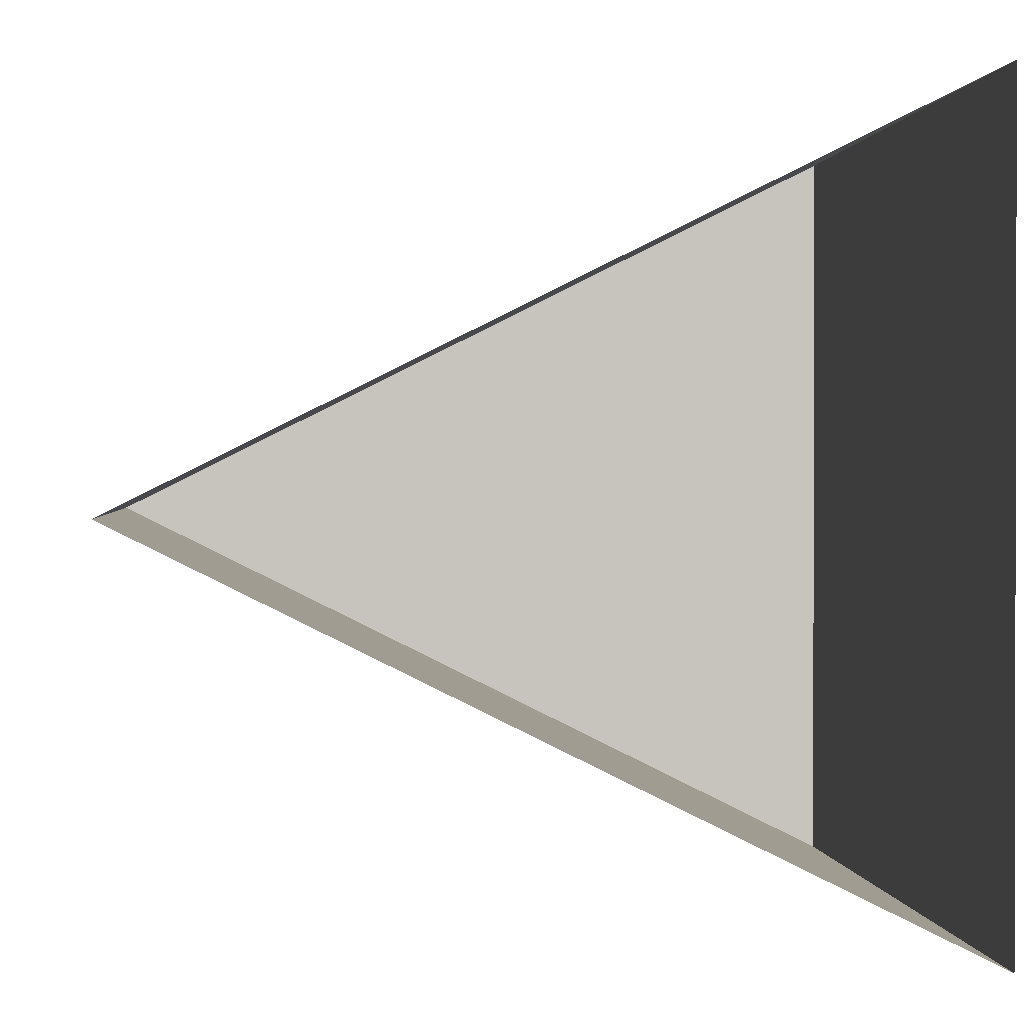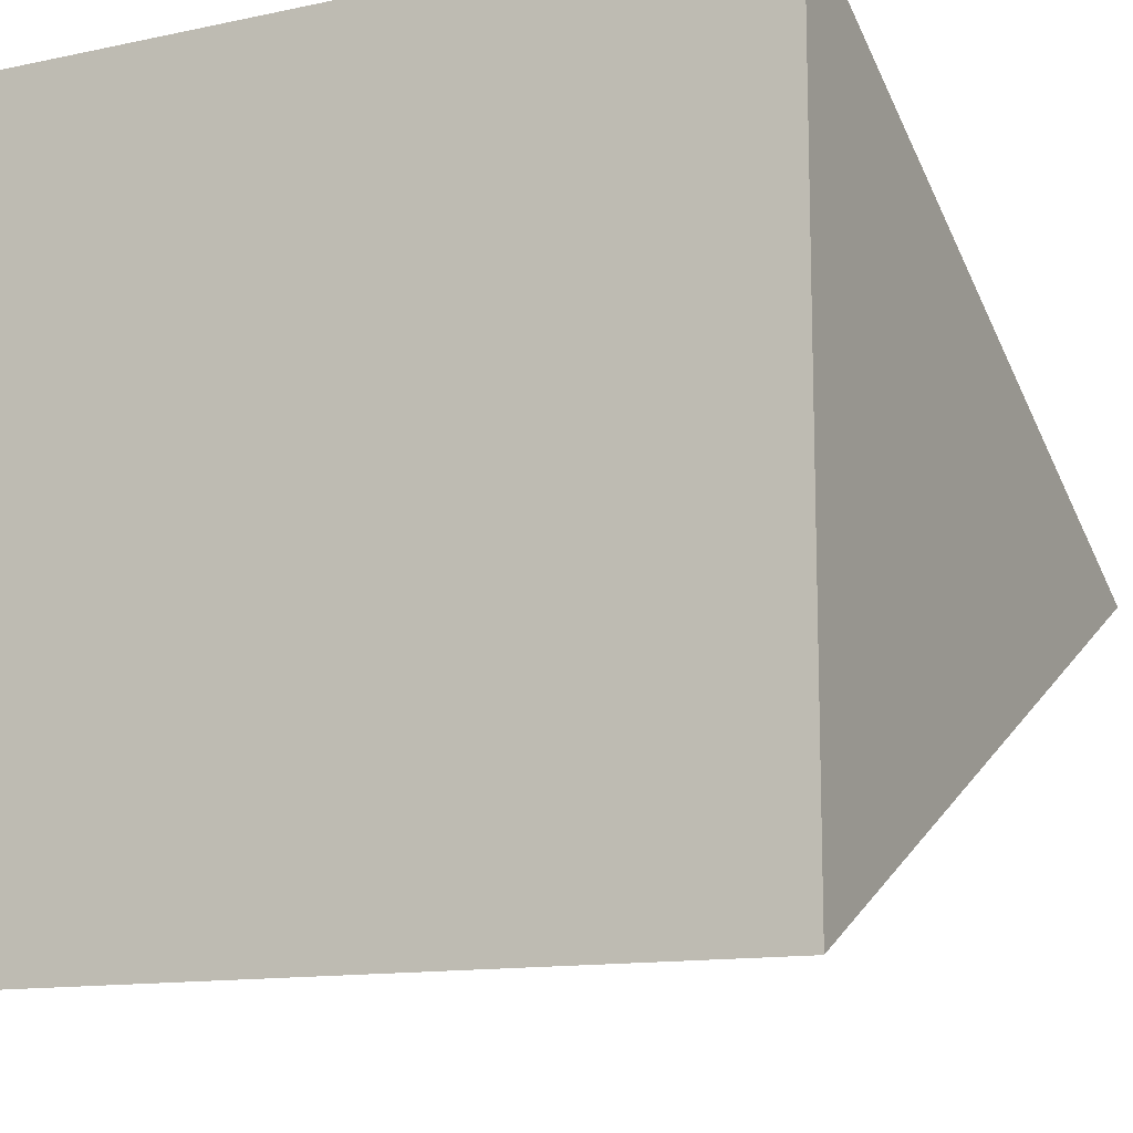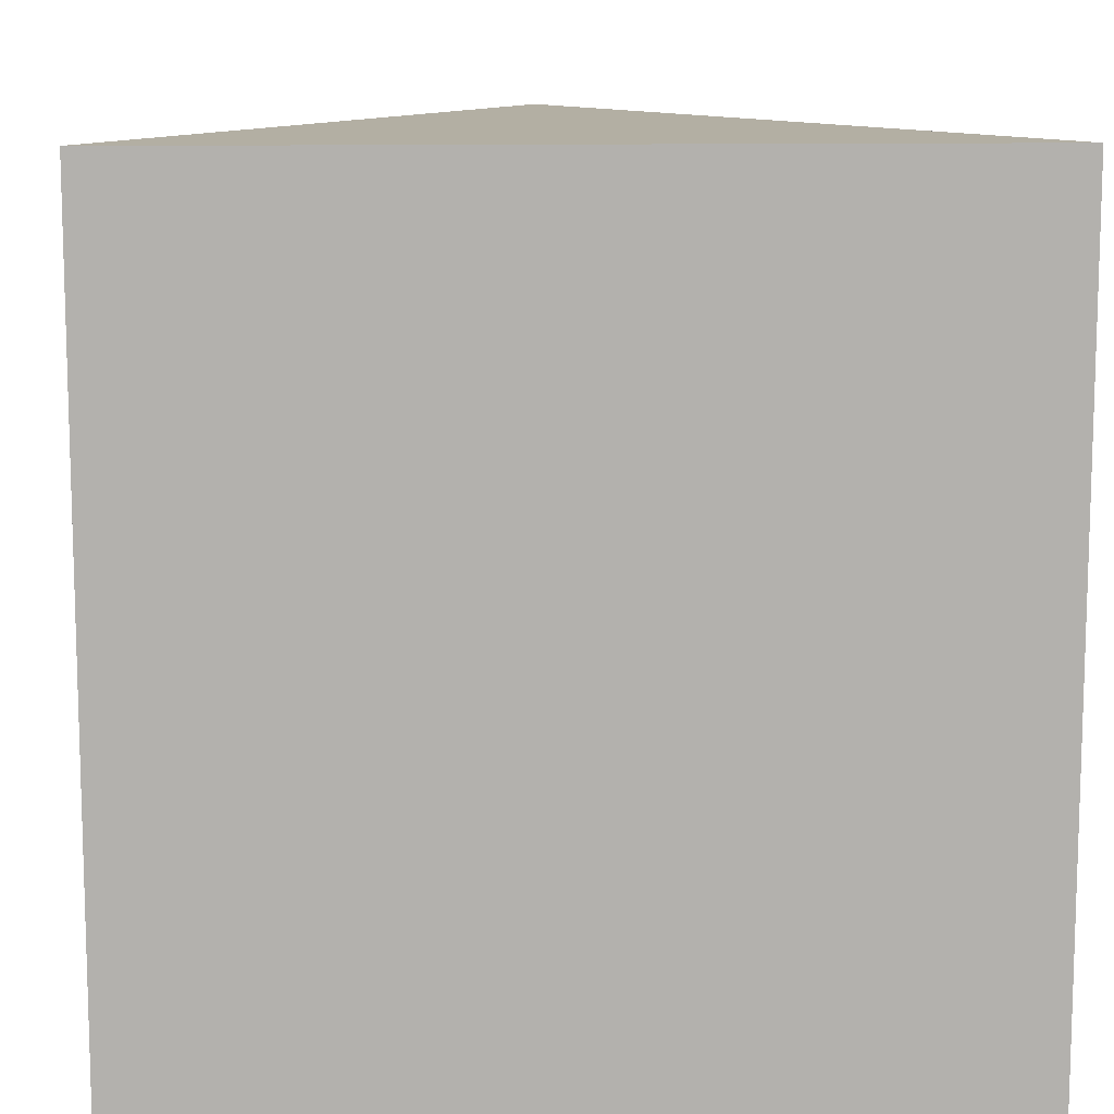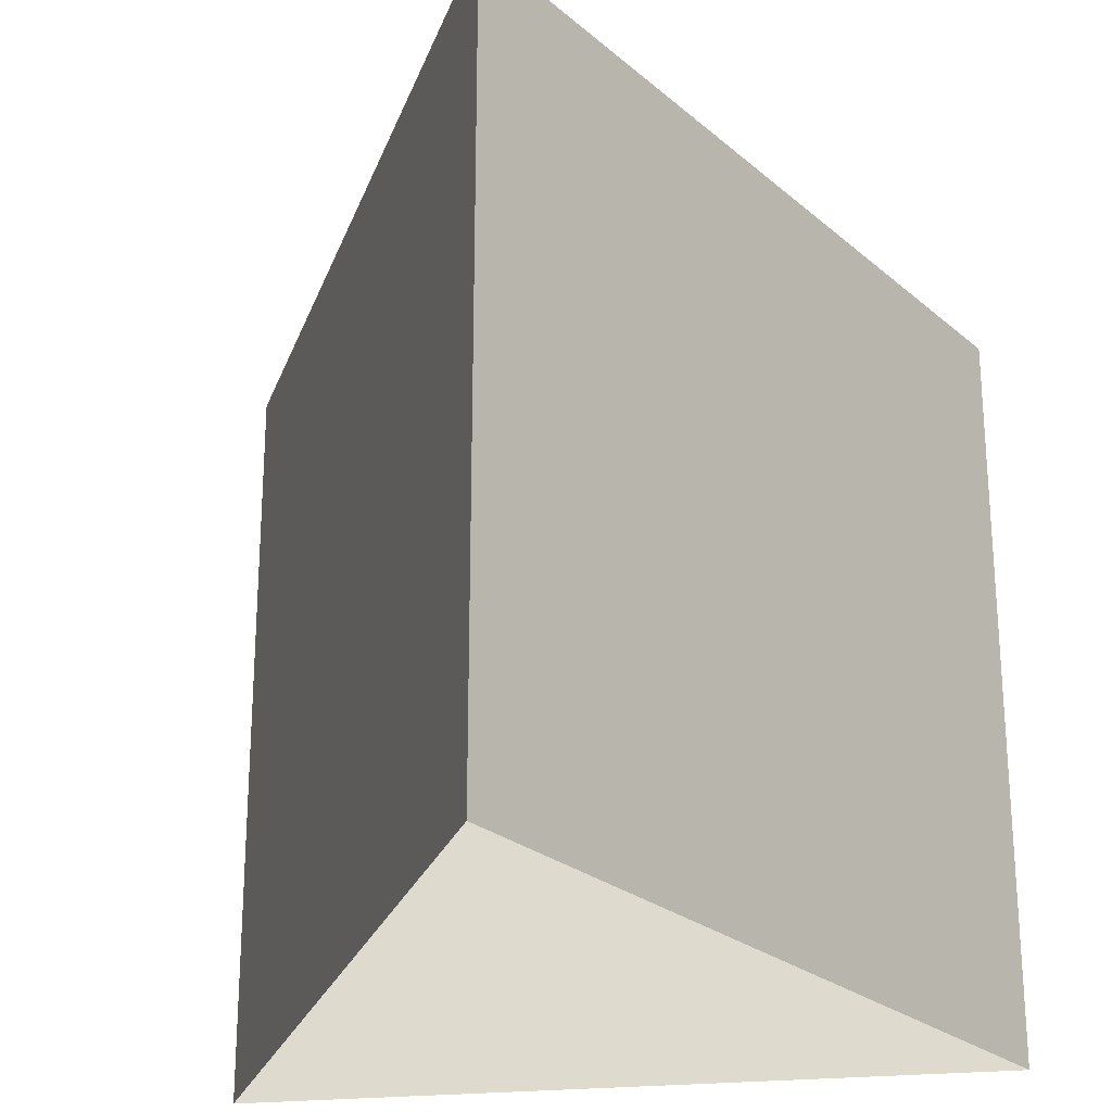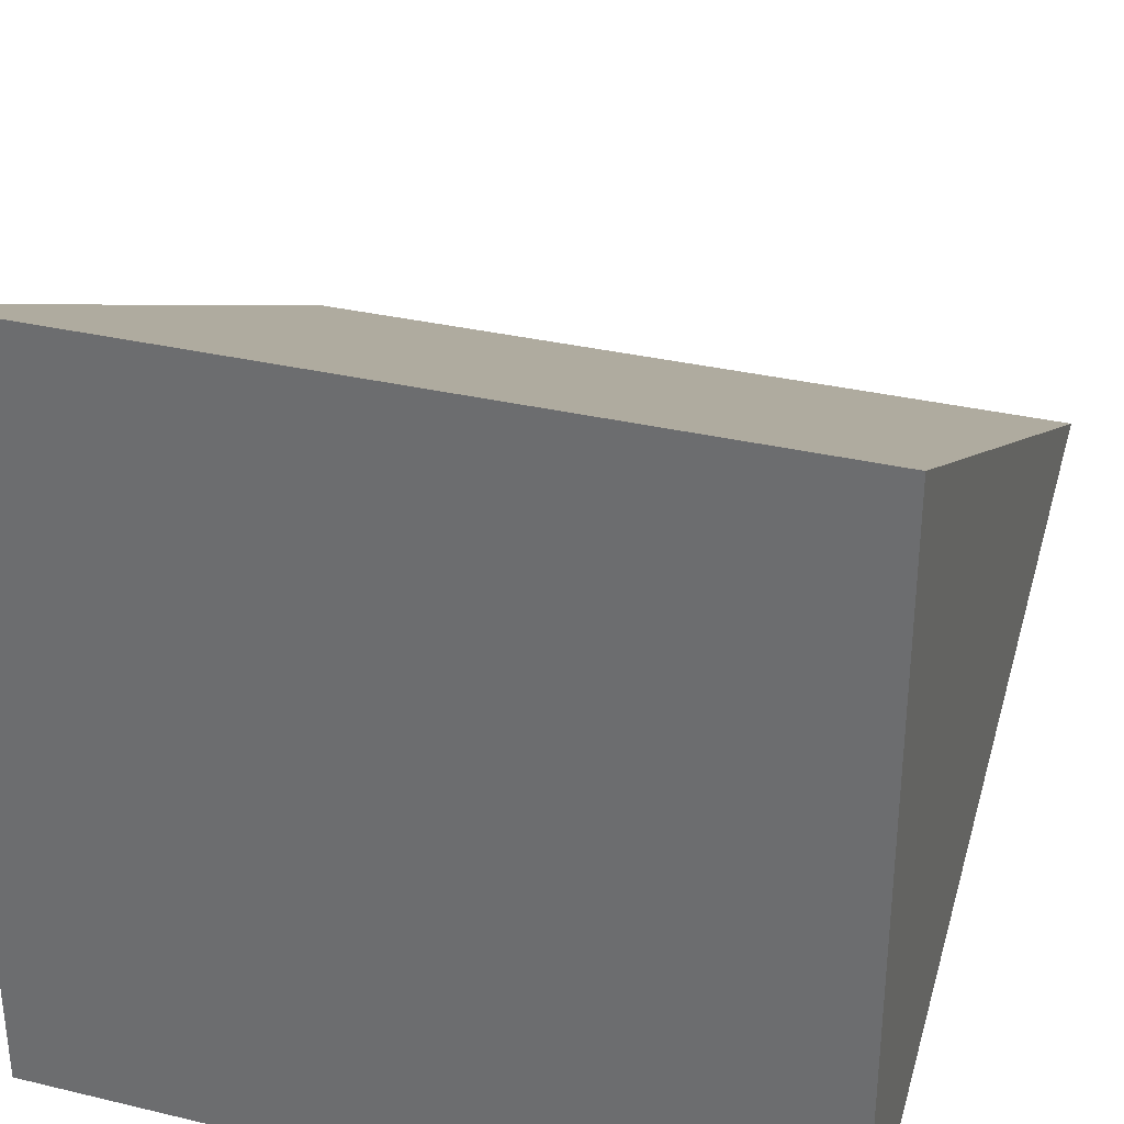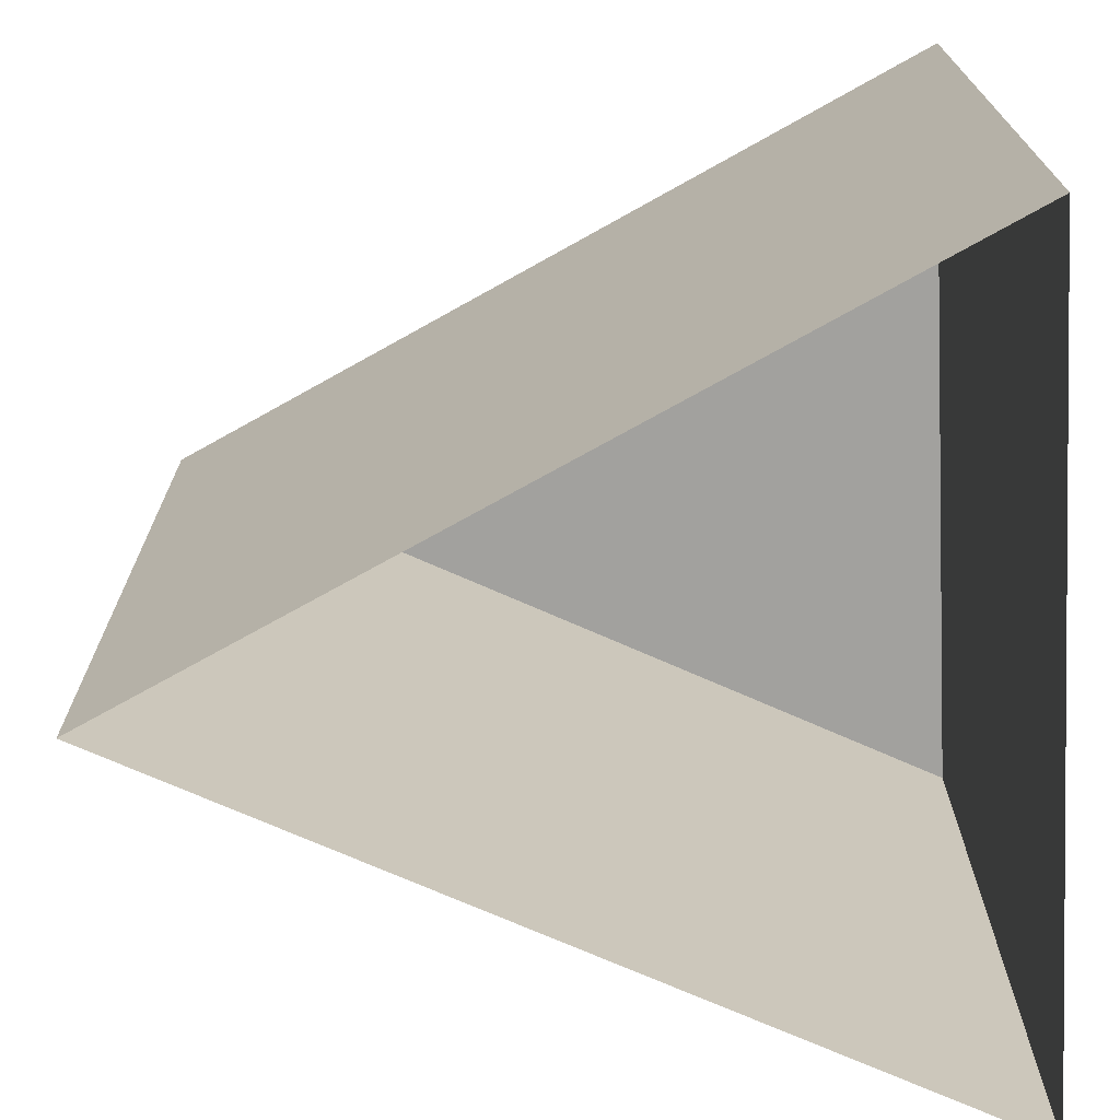
<metadata>
{"format":"obj","ext":"obj","renderer":"f3d","projection":"perspective","resolution":1024,"background":"white","views":[{"elev":0.8,"azim":-6.2,"up":"+Z"},{"elev":-12.6,"azim":116.3,"up":"+Z"},{"elev":11.1,"azim":86.7,"up":"+Y"},{"elev":-24.8,"azim":-80.4,"up":"+Y"},{"elev":32.7,"azim":108.3,"up":"+Z"},{"elev":-72.0,"azim":2.7,"up":"+Y"}]}
</metadata>
<code>
g royal_little_mushrooms3_lod01
v -0.3433 0.9996 0.1203
v 0.6567 0.9996 -0.3797
v 0.6567 0.9996 0.6203
v -0.3433 -0.0004208 0.1203
v -0.3433 0.9996 0.1203
v 0.6567 0.9996 0.6203
v 0.6567 -0.0004218 0.6203
v 0.6567 -0.0004206 -0.3797
v 0.6567 0.9996 -0.3797
v -0.3433 0.9996 0.1203
v -0.3433 -0.0004208 0.1203
v 0.6567 -0.0004218 0.6203
v 0.6567 0.9996 0.6203
v 0.6567 0.9996 -0.3797
v 0.6567 -0.0004206 -0.3797
g royal_little_mushrooms3_lod01_0
f 3 2 1
f 6 5 4
f 7 6 4
f 10 9 8
f 11 10 8
f 14 13 12
f 15 14 12

</code>
